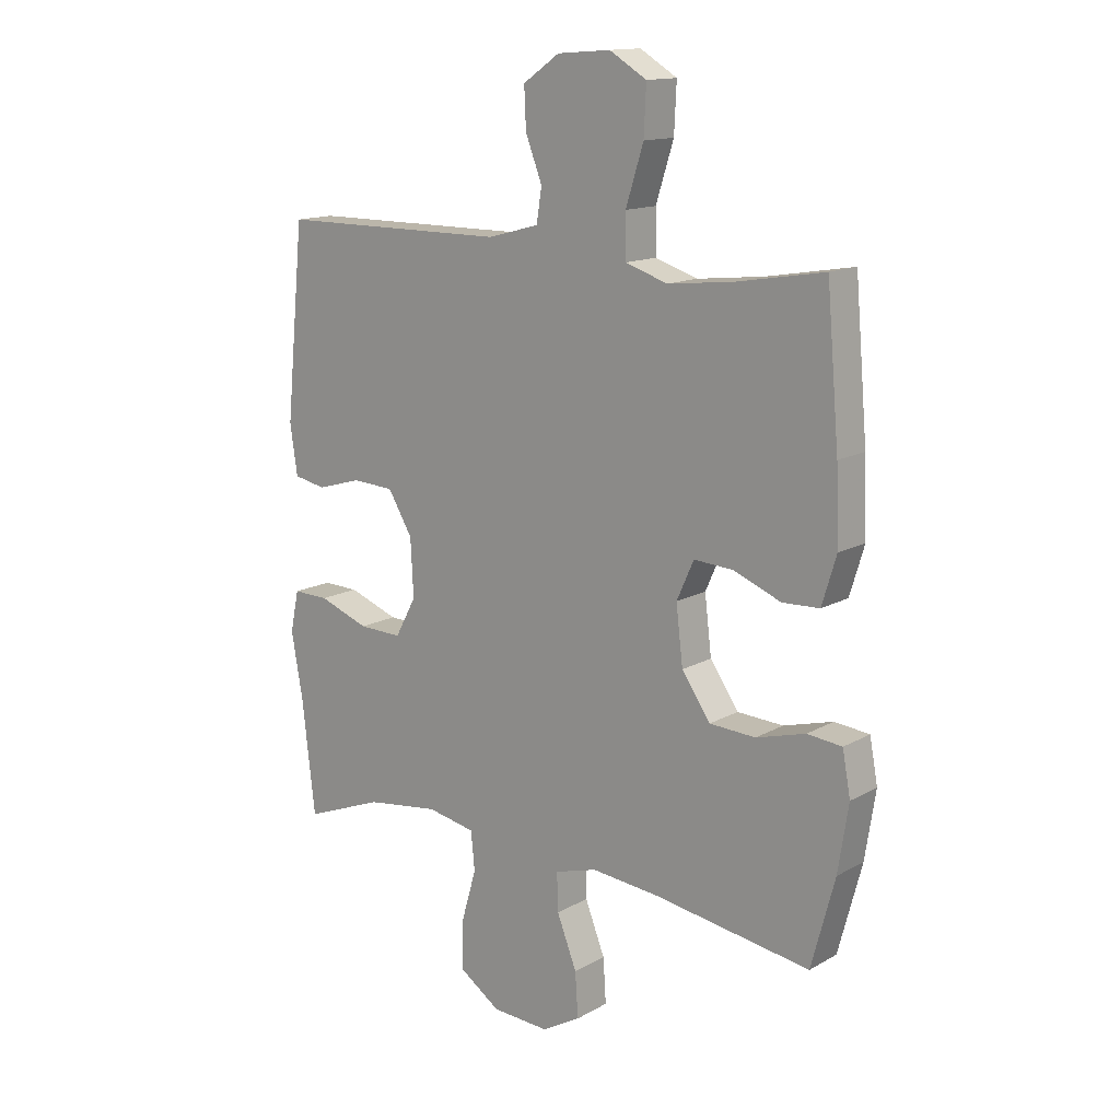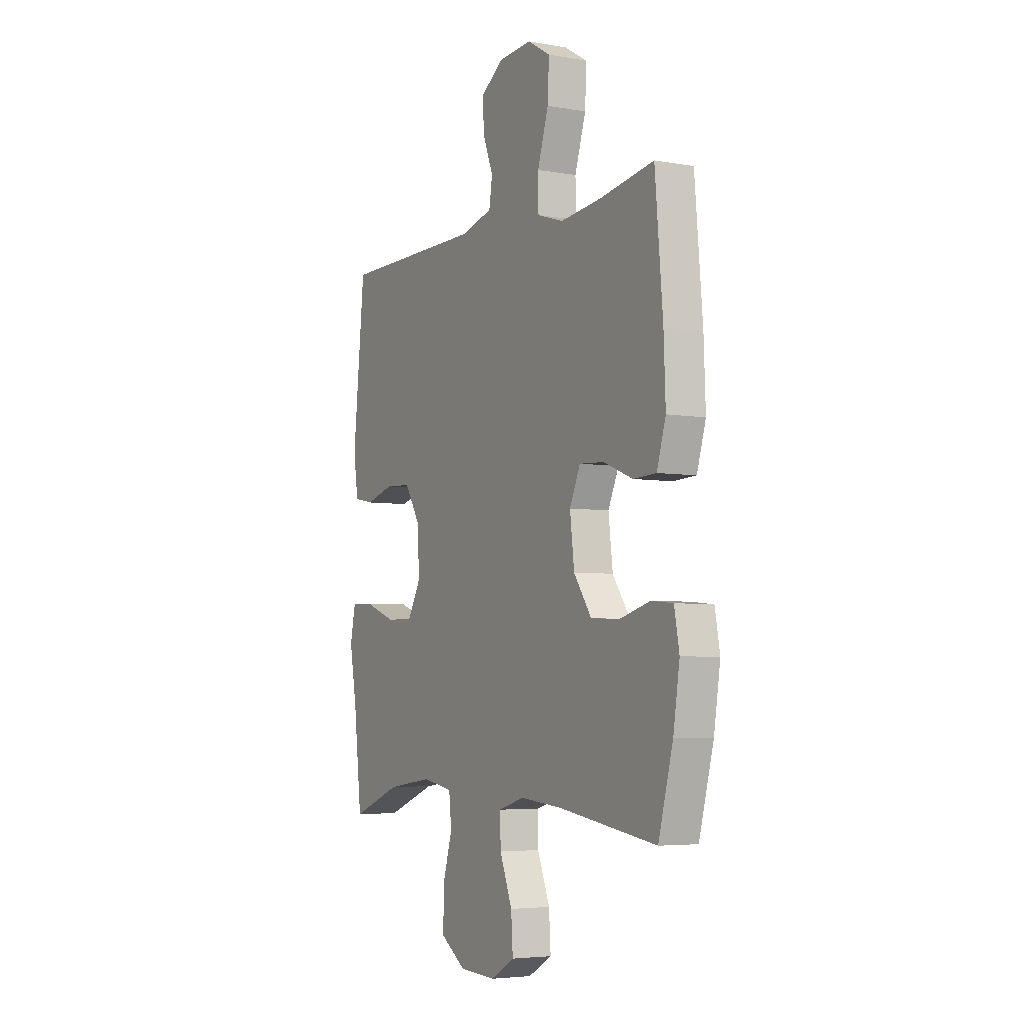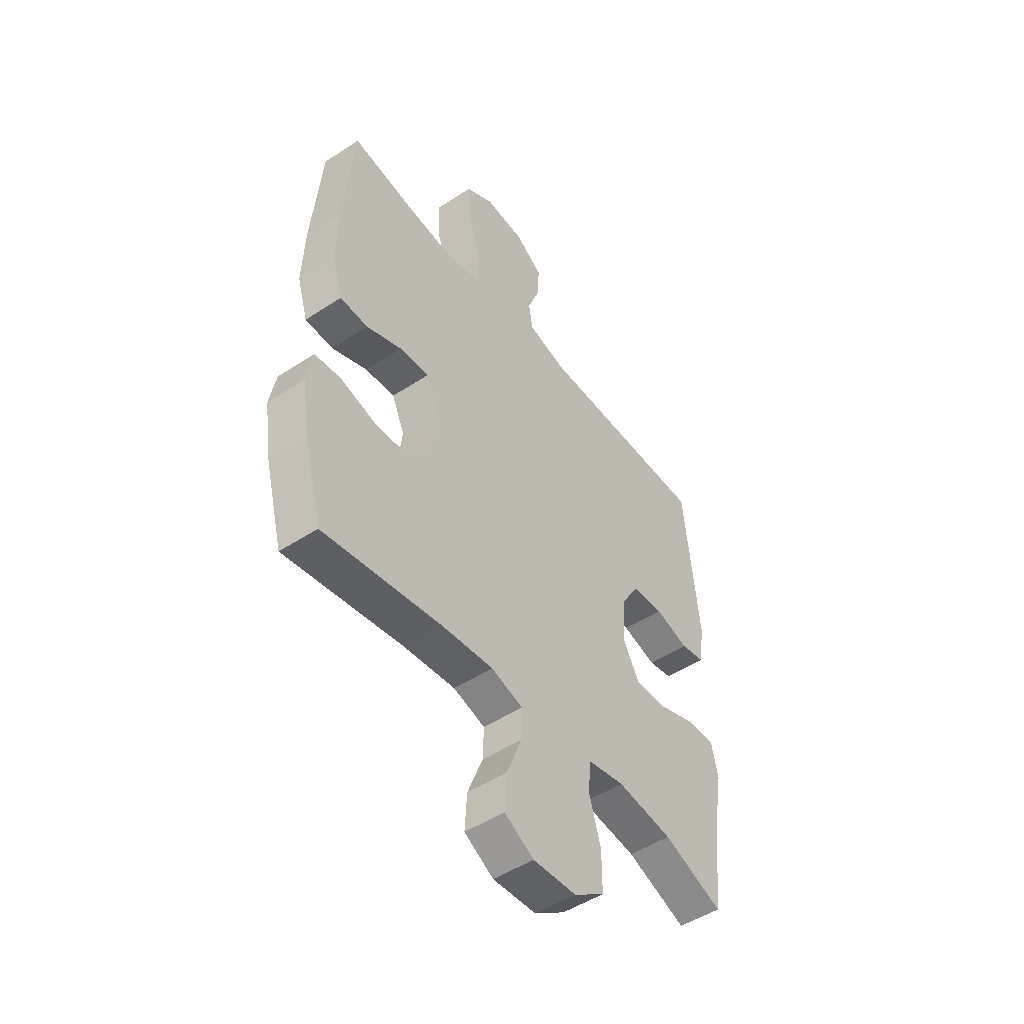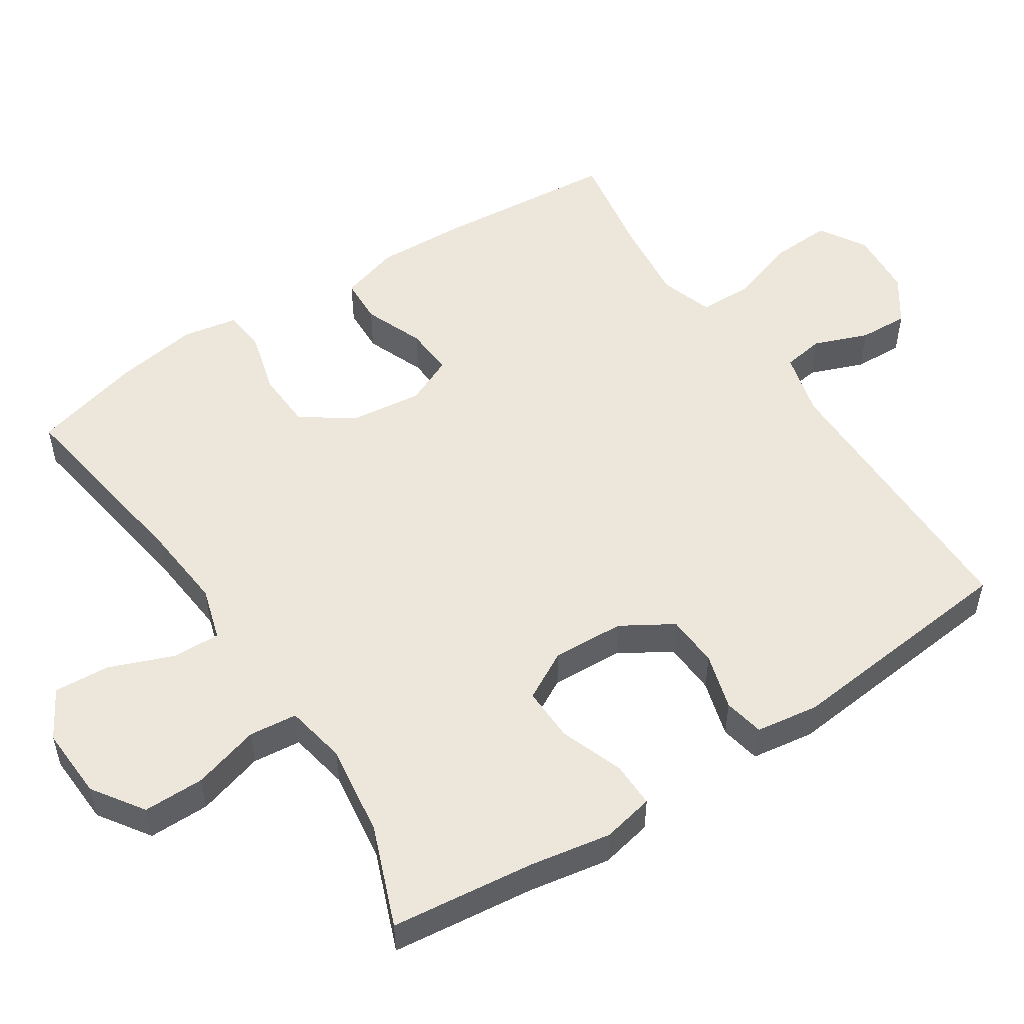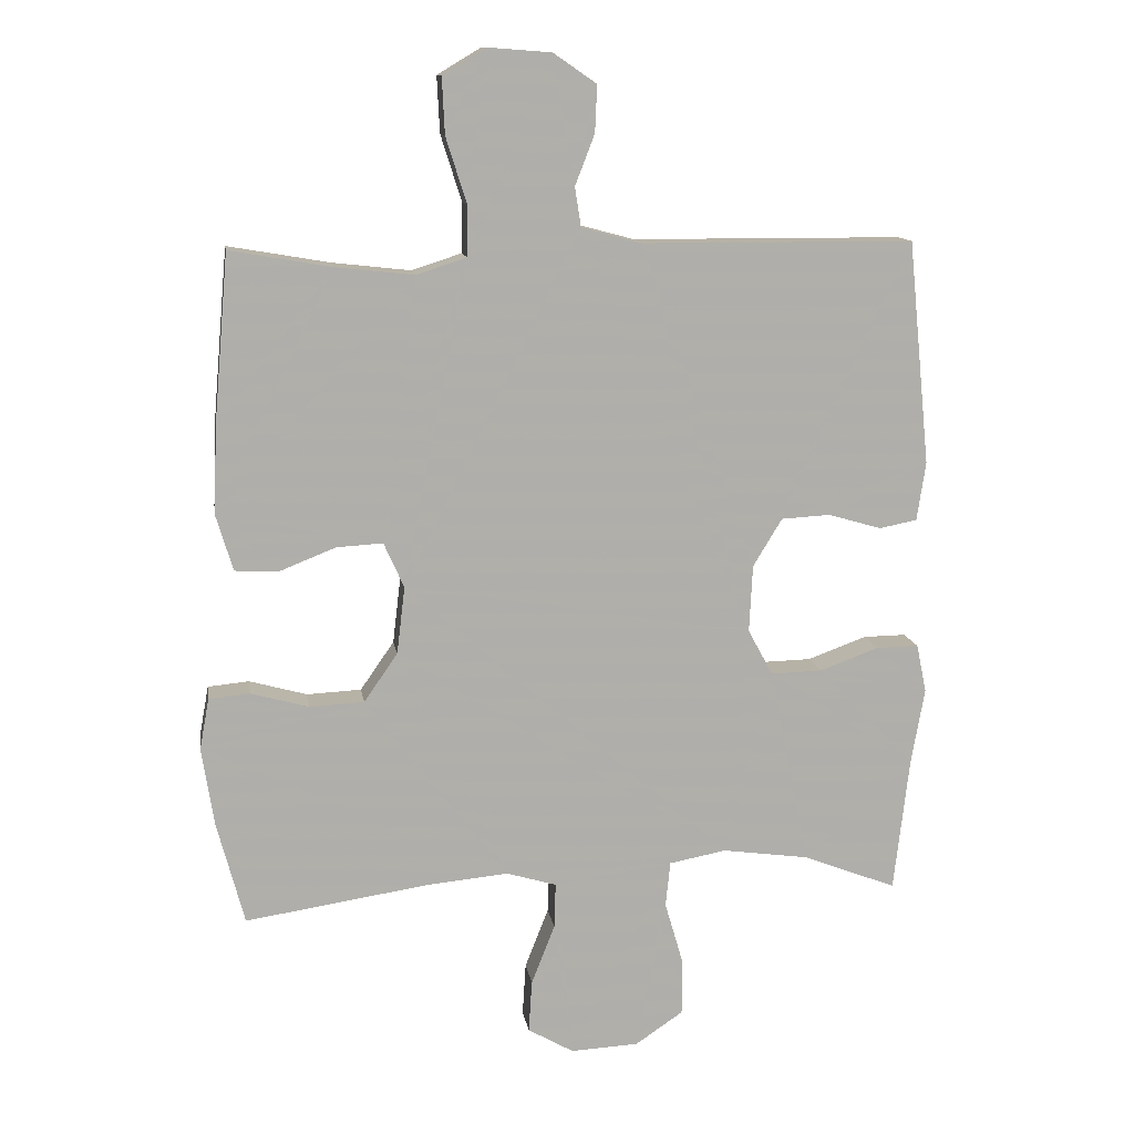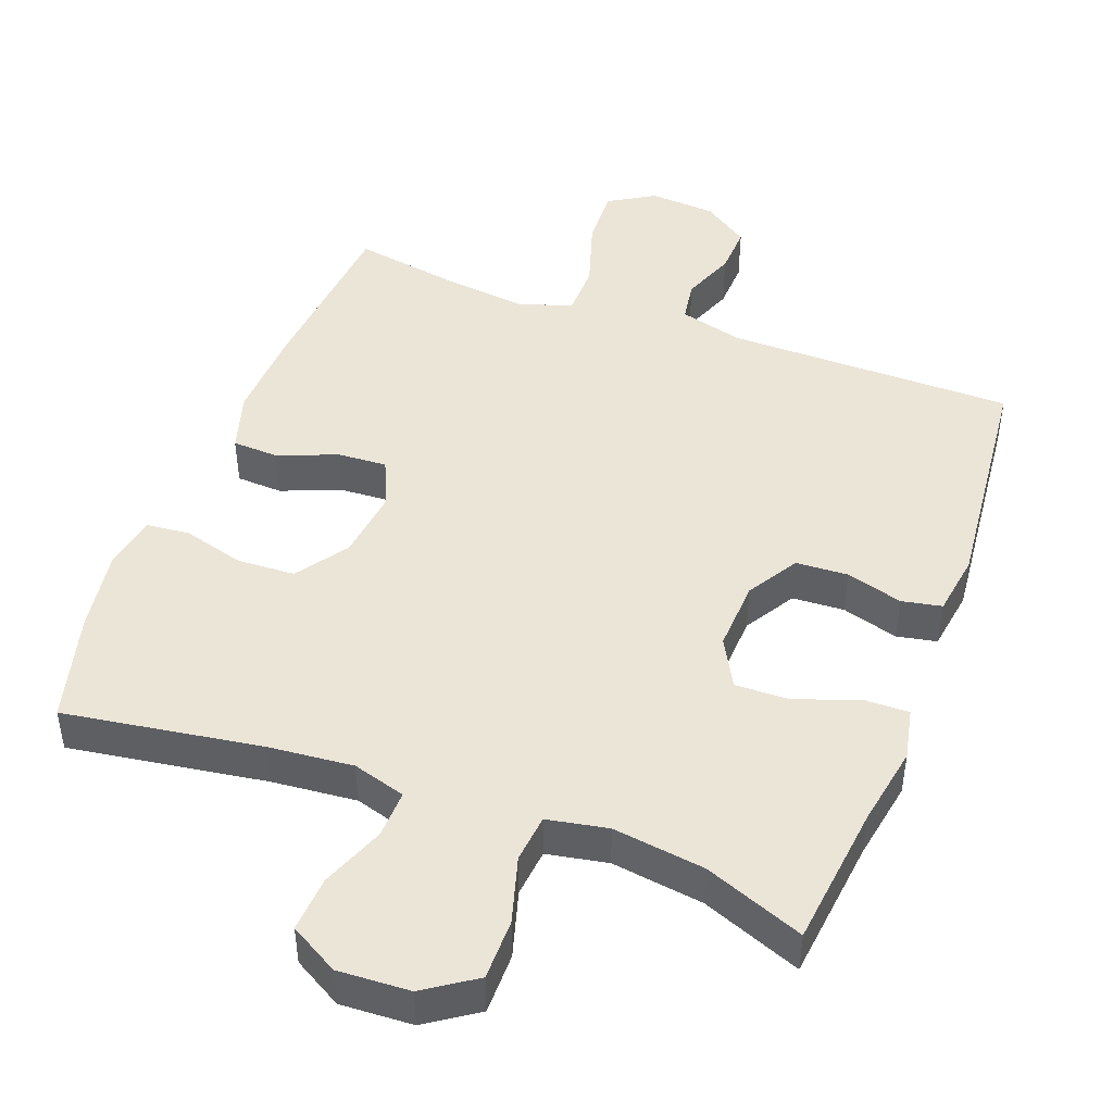
<metadata>
{"format":"obj","ext":"obj","renderer":"f3d","projection":"perspective","resolution":1024,"background":"white","views":[{"elev":14.3,"azim":39.6,"up":"+Z"},{"elev":-4.9,"azim":60.8,"up":"+Z"},{"elev":-49.2,"azim":126.2,"up":"+Z"},{"elev":52.5,"azim":-123.3,"up":"+Y"},{"elev":12.4,"azim":171.2,"up":"+Z"},{"elev":45.9,"azim":-159.5,"up":"+Y"}]}
</metadata>
<code>
v -0.5 0.07 0.5
v -0.097 0.07 0.502
v -0.007 0.07 0.526
v 0.002 0.07 0.584
v -0.027 0.07 0.659
v -0.03 0.07 0.728
v 0.034 0.07 0.772
v 0.127 0.07 0.779
v 0.192 0.07 0.74
v 0.188 0.07 0.657
v 0.157 0.07 0.559
v 0.158 0.07 0.485
v 0.232 0.07 0.461
v 0.349 0.07 0.474
v 0.5 0.07 0.5
v 0.522 0.07 0.248
v 0.527 0.07 0.12
v 0.502 0.07 0.037
v 0.437 0.07 0.034
v 0.354 0.07 0.067
v 0.285 0.07 0.071
v 0.255 0.07 0.004
v 0.267 0.07 -0.096
v 0.317 0.07 -0.168
v 0.398 0.07 -0.172
v 0.484 0.07 -0.148
v 0.545 0.07 -0.154
v 0.559 0.07 -0.23
v 0.541 0.07 -0.346
v 0.5 0.07 -0.5
v 0.224 0.07 -0.458
v 0.105 0.07 -0.447
v 0.031 0.07 -0.469
v 0.033 0.07 -0.536
v 0.068 0.07 -0.625
v 0.073 0.07 -0.703
v 0.005 0.07 -0.742
v -0.096 0.07 -0.737
v -0.167 0.07 -0.689
v -0.167 0.07 -0.604
v -0.14 0.07 -0.511
v -0.147 0.07 -0.444
v -0.232 0.07 -0.428
v -0.361 0.07 -0.446
v -0.5 0.07 -0.5
v -0.523 0.07 -0.3
v -0.543 0.07 -0.187
v -0.528 0.07 -0.115
v -0.465 0.07 -0.116
v -0.377 0.07 -0.148
v -0.301 0.07 -0.15
v -0.264 0.07 -0.082
v -0.269 0.07 0.018
v -0.312 0.07 0.089
v -0.385 0.07 0.093
v -0.464 0.07 0.07
v -0.52 0.07 0.081
v -0.533 0.07 0.168
v -0.5 0 0.5
v -0.097 0 0.502
v -0.007 0 0.526
v 0.002 0 0.584
v -0.027 0 0.659
v -0.03 0 0.728
v 0.034 0 0.772
v 0.127 0 0.779
v 0.192 0 0.74
v 0.188 0 0.657
v 0.157 0 0.559
v 0.158 0 0.485
v 0.232 0 0.461
v 0.349 0 0.474
v 0.5 0 0.5
v 0.522 0 0.248
v 0.527 0 0.12
v 0.502 0 0.037
v 0.437 0 0.034
v 0.354 0 0.067
v 0.285 0 0.071
v 0.255 0 0.004
v 0.267 0 -0.096
v 0.317 0 -0.168
v 0.398 0 -0.172
v 0.484 0 -0.148
v 0.545 0 -0.154
v 0.559 0 -0.23
v 0.541 0 -0.346
v 0.5 0 -0.5
v 0.224 0 -0.458
v 0.105 0 -0.447
v 0.031 0 -0.469
v 0.033 0 -0.536
v 0.068 0 -0.625
v 0.073 0 -0.703
v 0.005 0 -0.742
v -0.096 0 -0.737
v -0.167 0 -0.689
v -0.167 0 -0.604
v -0.14 0 -0.511
v -0.147 0 -0.444
v -0.232 0 -0.428
v -0.361 0 -0.446
v -0.5 0 -0.5
v -0.523 0 -0.3
v -0.543 0 -0.187
v -0.528 0 -0.115
v -0.465 0 -0.116
v -0.377 0 -0.148
v -0.301 0 -0.15
v -0.264 0 -0.082
v -0.269 0 0.018
v -0.312 0 0.089
v -0.385 0 0.093
v -0.464 0 0.07
v -0.52 0 0.081
v -0.533 0 0.168
f 55 56 57 58
f 54 55 58 1
f 53 54 1 2
f 52 53 2 3
f 47 48 49 50
f 46 47 50 51
f 44 45 46 51
f 43 44 51 52
f 38 39 40 41
f 38 41 42
f 37 38 42
f 34 35 36 37
f 33 34 37 42
f 32 33 42 43
f 28 29 30 31
f 28 31 32
f 25 26 27 28
f 24 25 28 32
f 23 24 32 43
f 17 18 19 20
f 17 20 21
f 14 15 16 17
f 13 14 17 21
f 12 13 21 22
f 8 9 10 11
f 8 11 12
f 7 8 12
f 4 5 6 7
f 3 4 7 12
f 22 23 43 52
f 3 12 22 52
f 116 115 114 113
f 59 116 113 112
f 60 59 112 111
f 61 60 111 110
f 108 107 106 105
f 109 108 105 104
f 109 104 103 102
f 110 109 102 101
f 99 98 97 96
f 100 99 96
f 100 96 95
f 95 94 93 92
f 100 95 92 91
f 101 100 91 90
f 89 88 87 86
f 90 89 86
f 86 85 84 83
f 90 86 83 82
f 101 90 82 81
f 78 77 76 75
f 79 78 75
f 75 74 73 72
f 79 75 72 71
f 80 79 71 70
f 69 68 67 66
f 70 69 66
f 70 66 65
f 65 64 63 62
f 70 65 62 61
f 110 101 81 80
f 110 80 70 61
f 1 59 60 2
f 2 60 61 3
f 3 61 62 4
f 4 62 63 5
f 5 63 64 6
f 6 64 65 7
f 7 65 66 8
f 8 66 67 9
f 9 67 68 10
f 10 68 69 11
f 11 69 70 12
f 12 70 71 13
f 13 71 72 14
f 14 72 73 15
f 15 73 74 16
f 16 74 75 17
f 17 75 76 18
f 18 76 77 19
f 19 77 78 20
f 20 78 79 21
f 21 79 80 22
f 22 80 81 23
f 23 81 82 24
f 24 82 83 25
f 25 83 84 26
f 26 84 85 27
f 27 85 86 28
f 28 86 87 29
f 29 87 88 30
f 30 88 89 31
f 31 89 90 32
f 32 90 91 33
f 33 91 92 34
f 34 92 93 35
f 35 93 94 36
f 36 94 95 37
f 37 95 96 38
f 38 96 97 39
f 39 97 98 40
f 40 98 99 41
f 41 99 100 42
f 42 100 101 43
f 43 101 102 44
f 44 102 103 45
f 45 103 104 46
f 46 104 105 47
f 47 105 106 48
f 48 106 107 49
f 49 107 108 50
f 50 108 109 51
f 51 109 110 52
f 52 110 111 53
f 53 111 112 54
f 54 112 113 55
f 55 113 114 56
f 56 114 115 57
f 57 115 116 58
f 58 116 59 1

</code>
